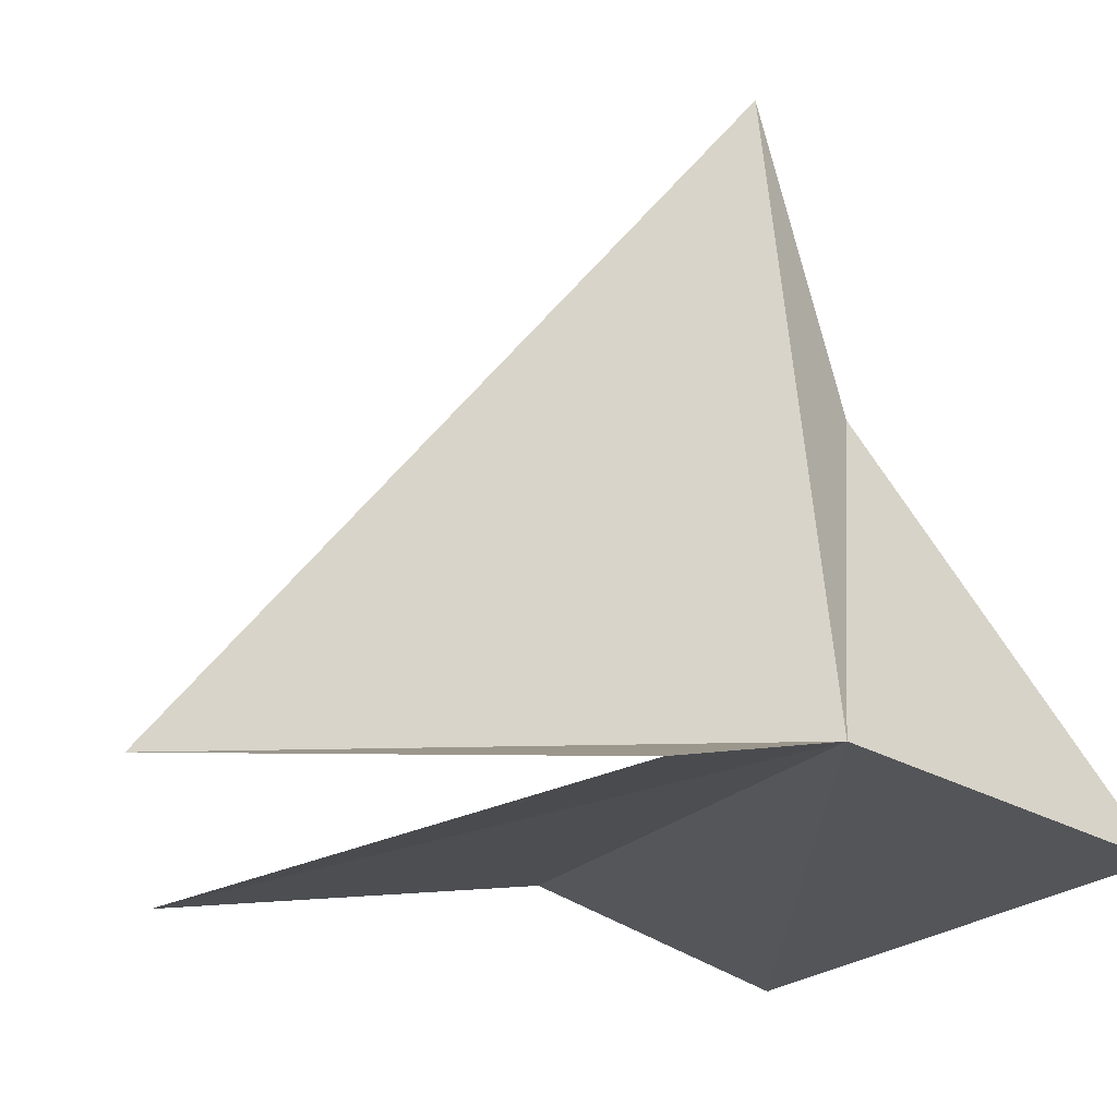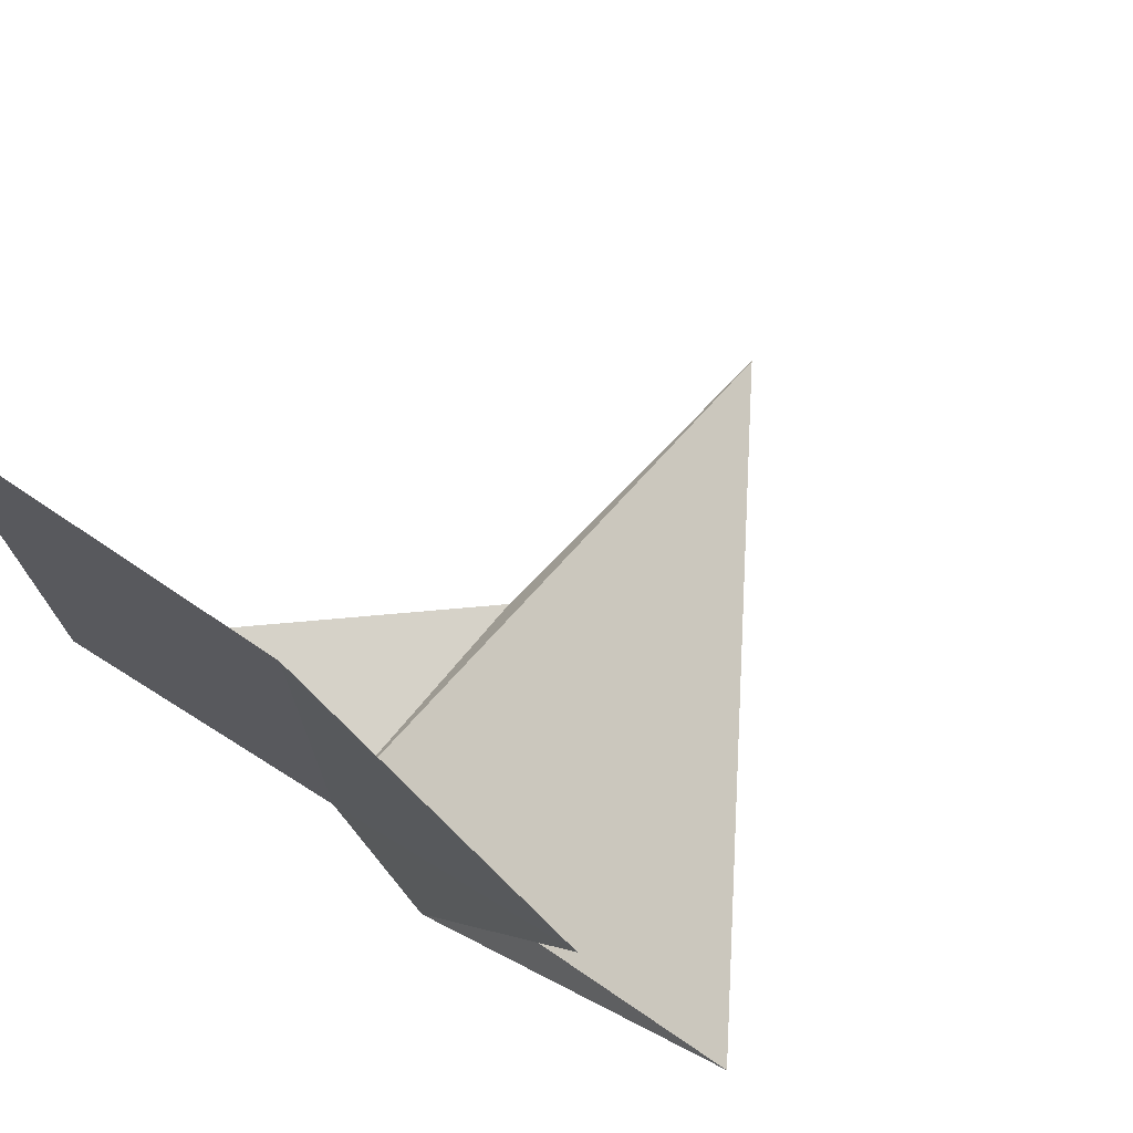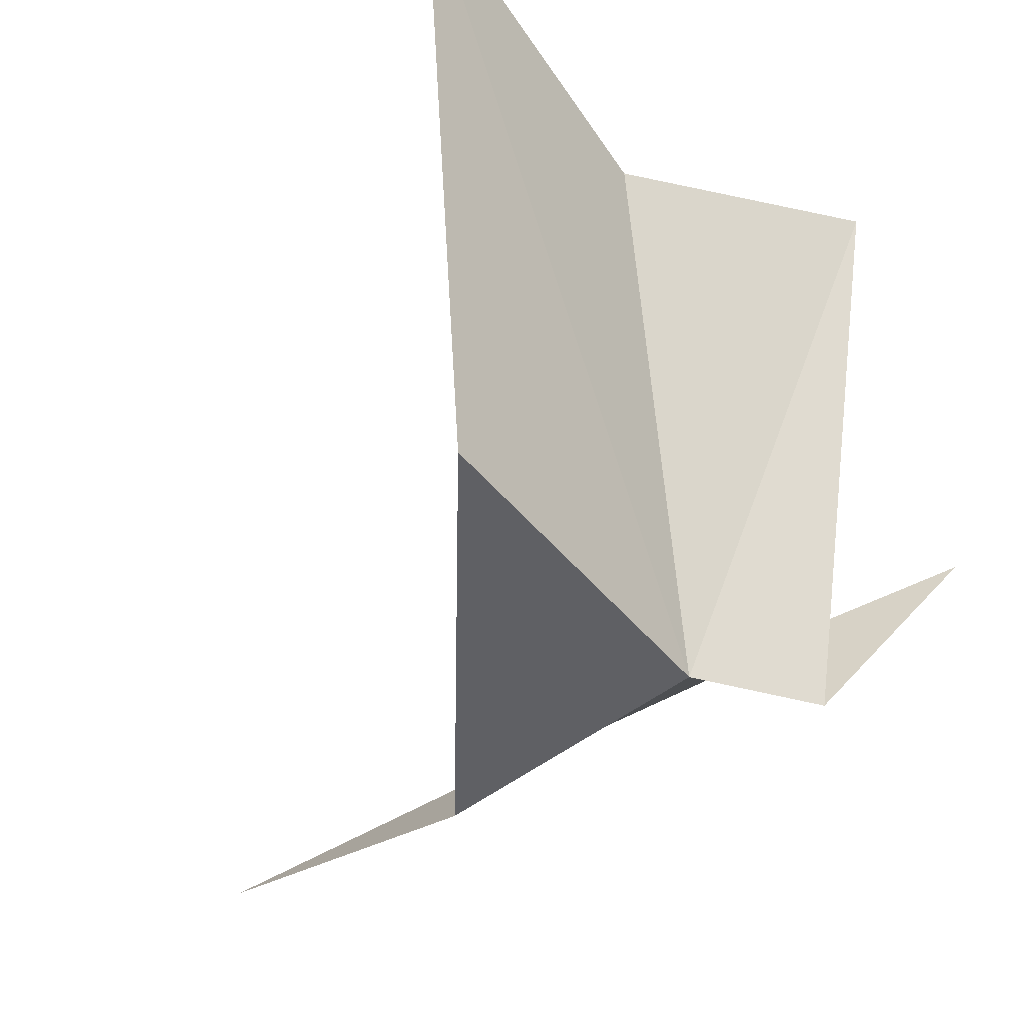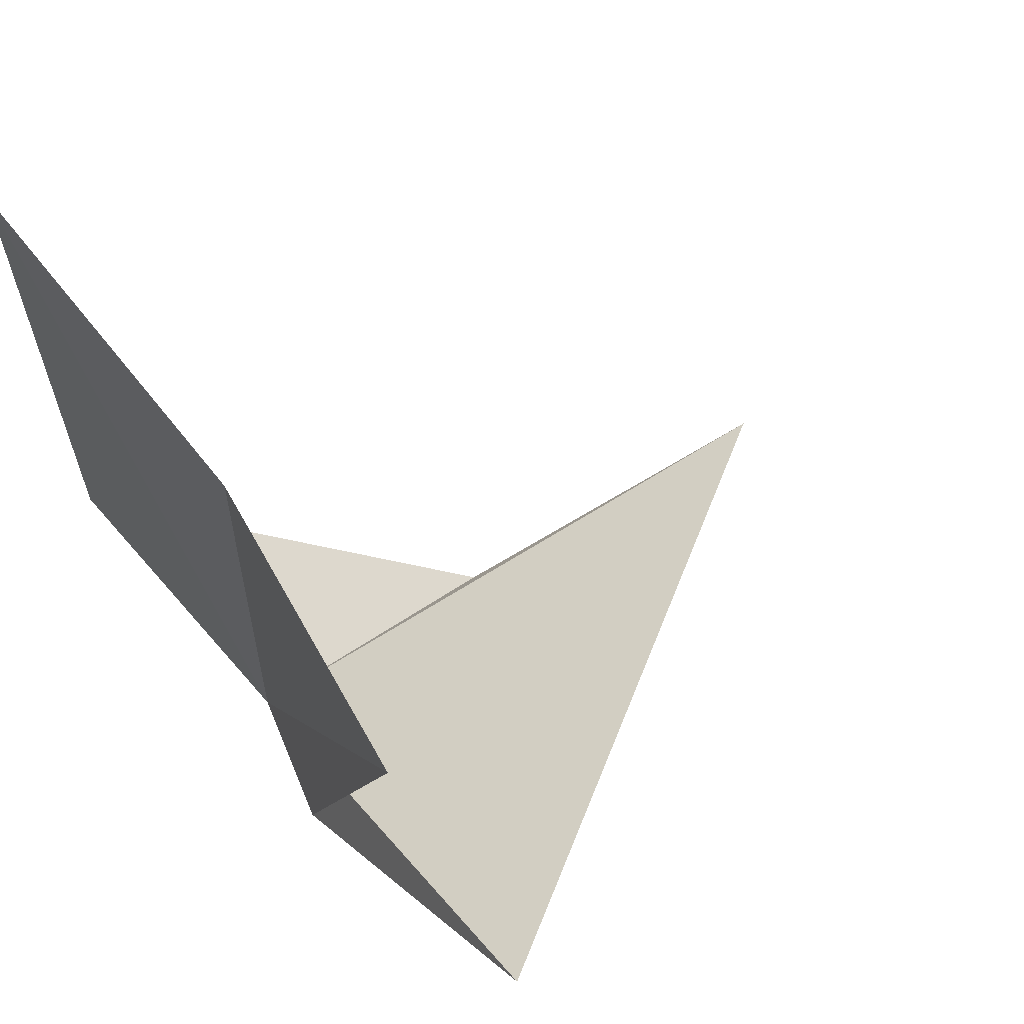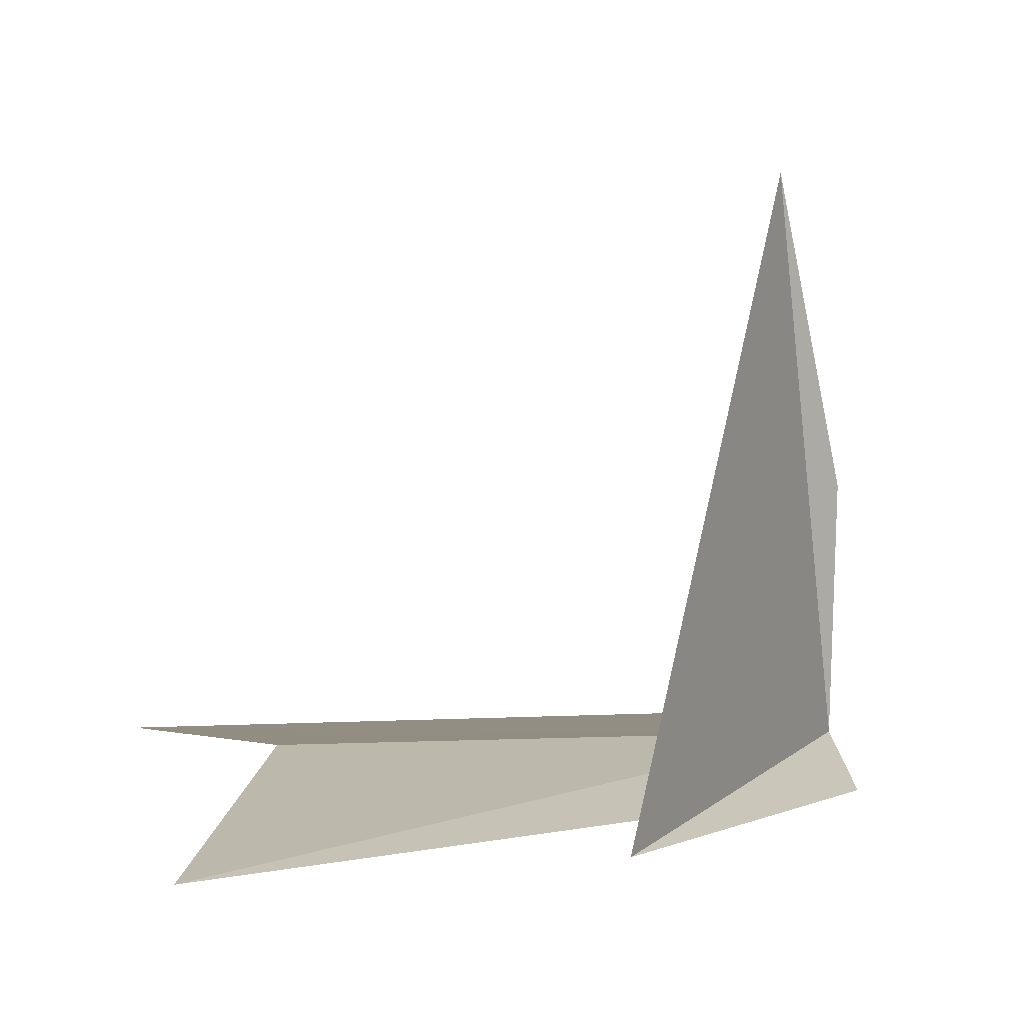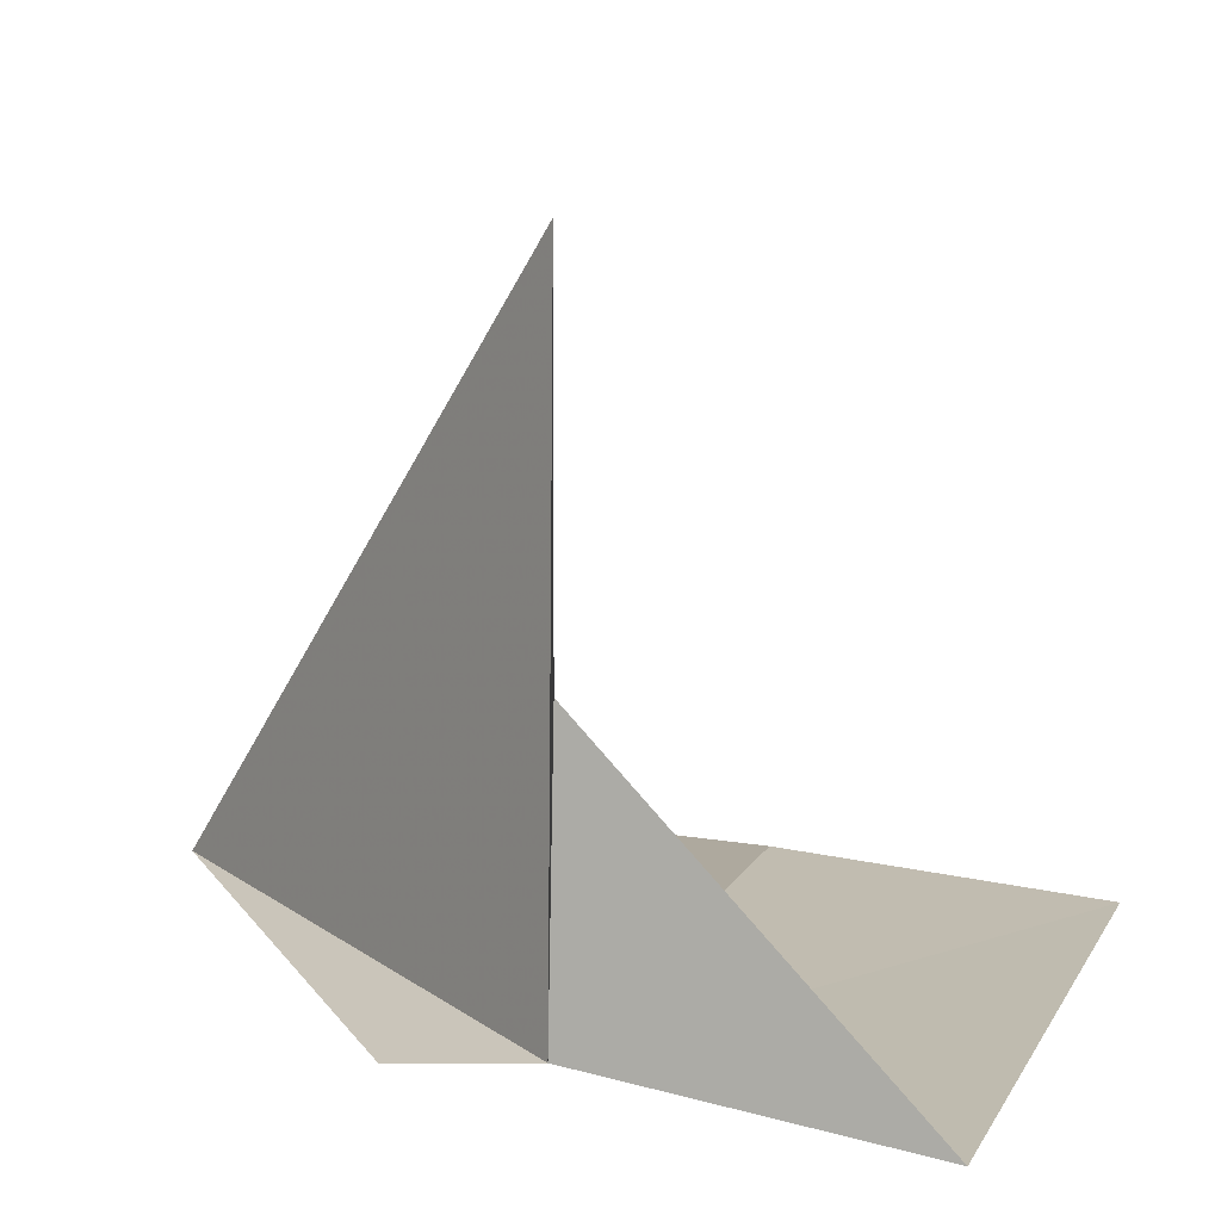
<metadata>
{"format":"obj","ext":"obj","renderer":"f3d","projection":"perspective","resolution":1024,"background":"white","views":[{"elev":-21.4,"azim":154.7,"up":"+Y"},{"elev":77.8,"azim":42.0,"up":"+Z"},{"elev":-40.3,"azim":-43.6,"up":"+Z"},{"elev":70.5,"azim":58.6,"up":"+Z"},{"elev":10.5,"azim":72.9,"up":"+Y"},{"elev":8.2,"azim":-163.5,"up":"+Y"}]}
</metadata>
<code>
v 1.291 -0.3768 -1.703
v 1.338 -0.3842 -1.692
v 1.444 -0.363 -1.571
v 1.288 -0.2865 -1.705
v 1.297 -0.1743 -1.677
v 1.284 -0.3667 -1.5
v 1.397 -0.3741 -1.445
v 1.189 -0.3951 -1.696
v 1.181 -0.385 -1.466
f 1 3 2
f 1 4 5
f 1 5 3
f 1 7 6
f 1 2 7
f 1 8 4
f 1 6 9
f 1 9 8

</code>
